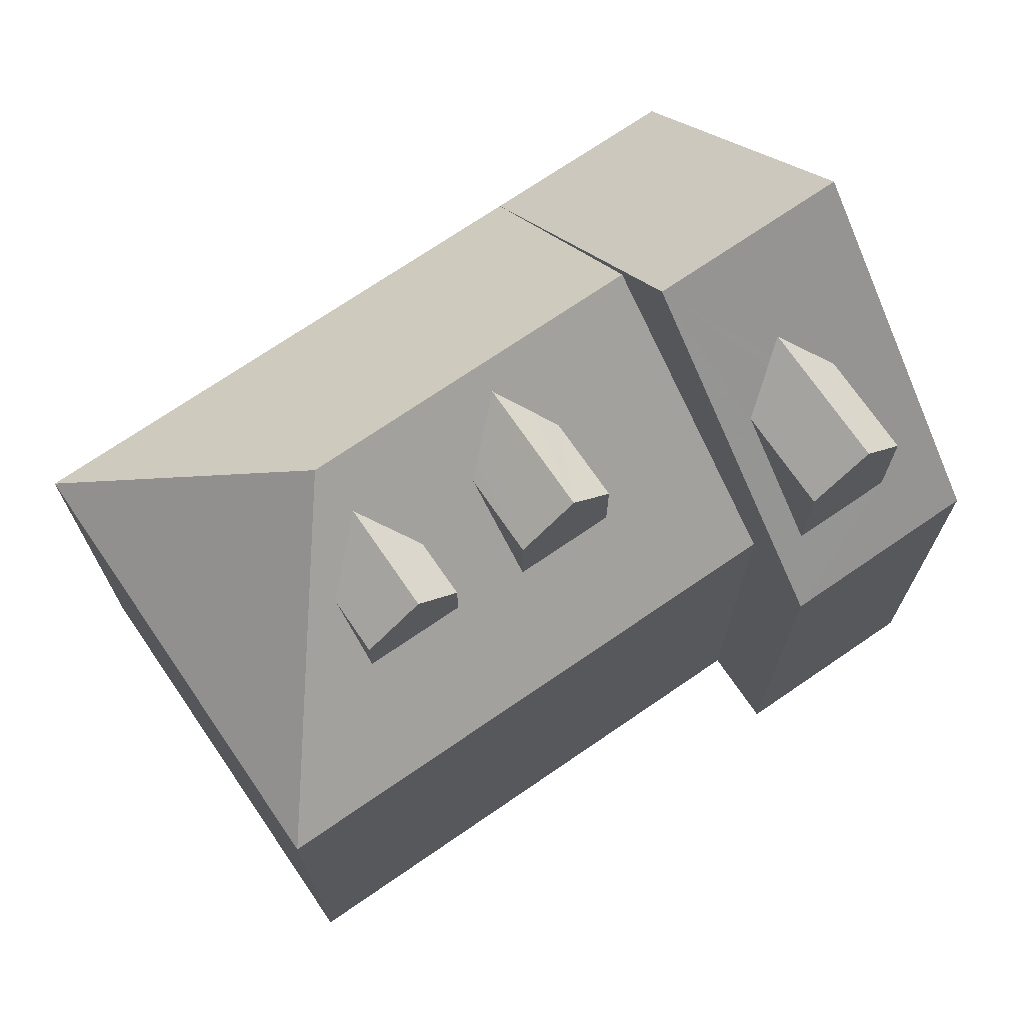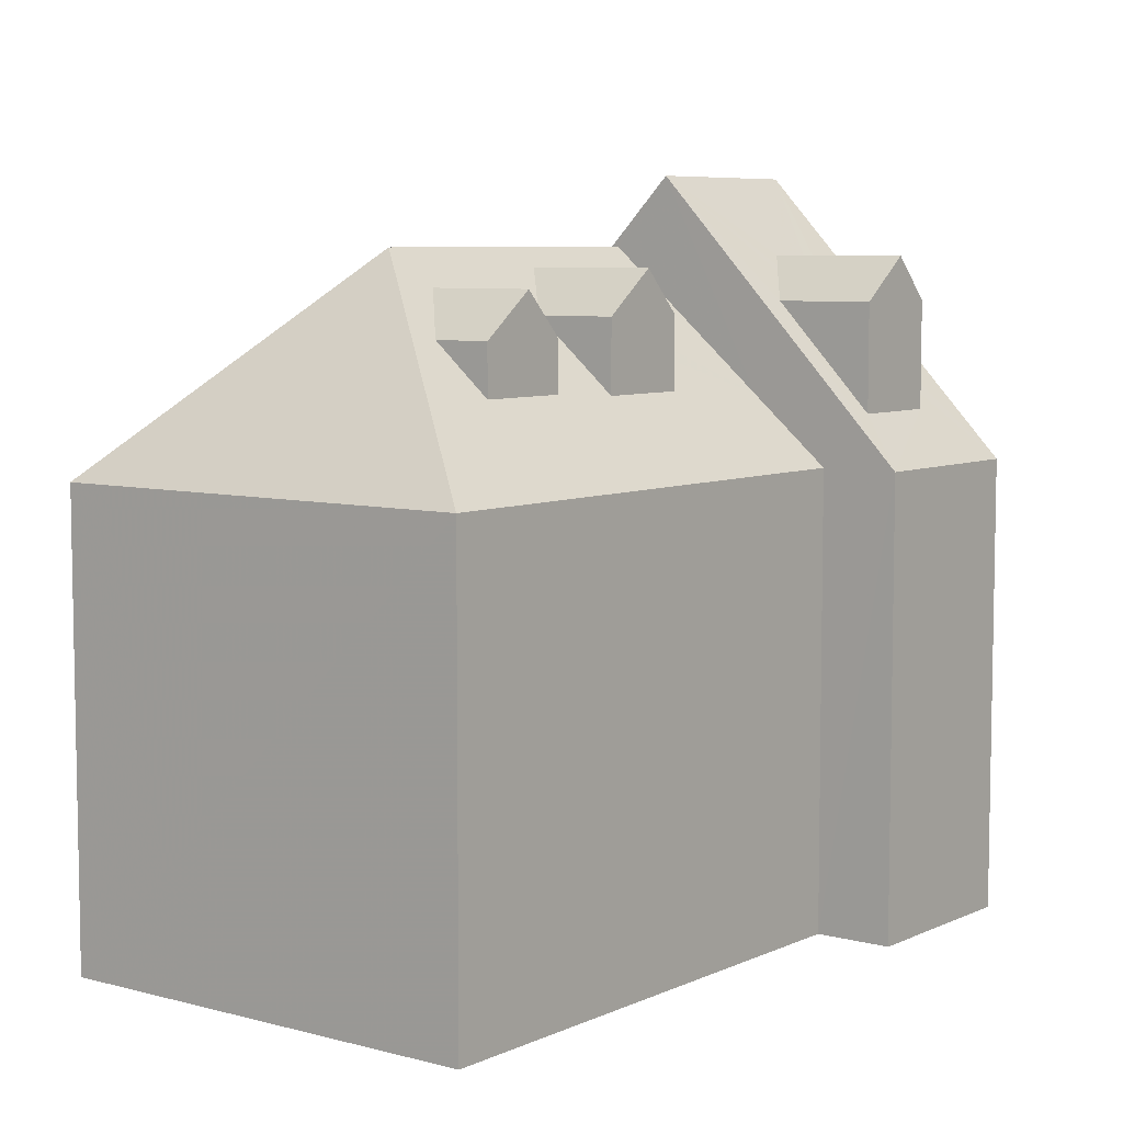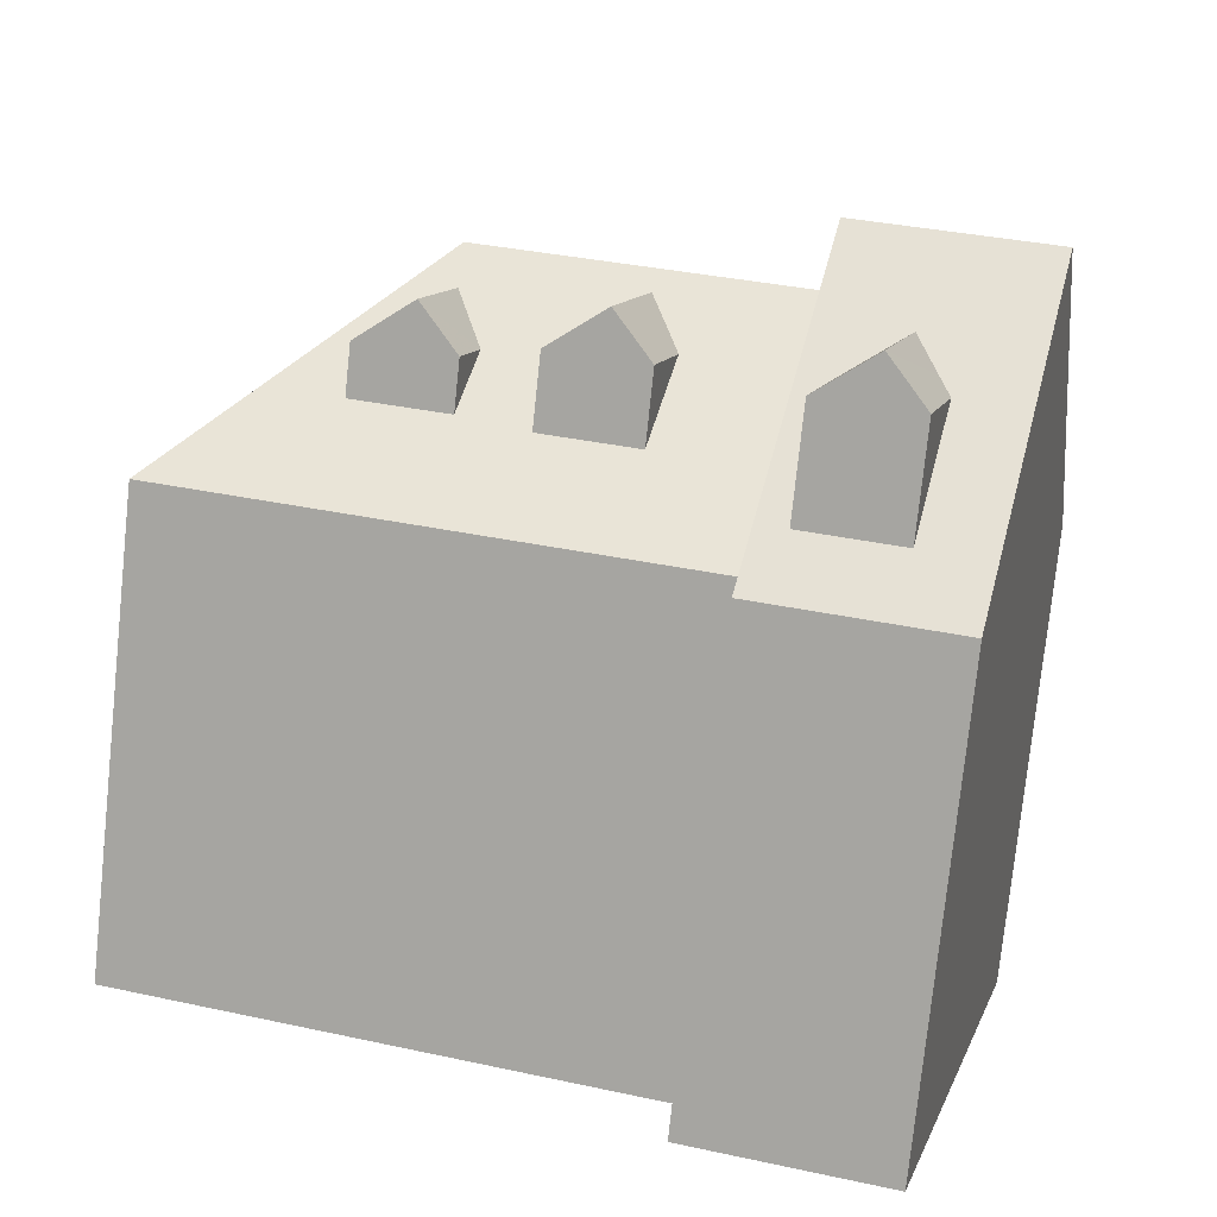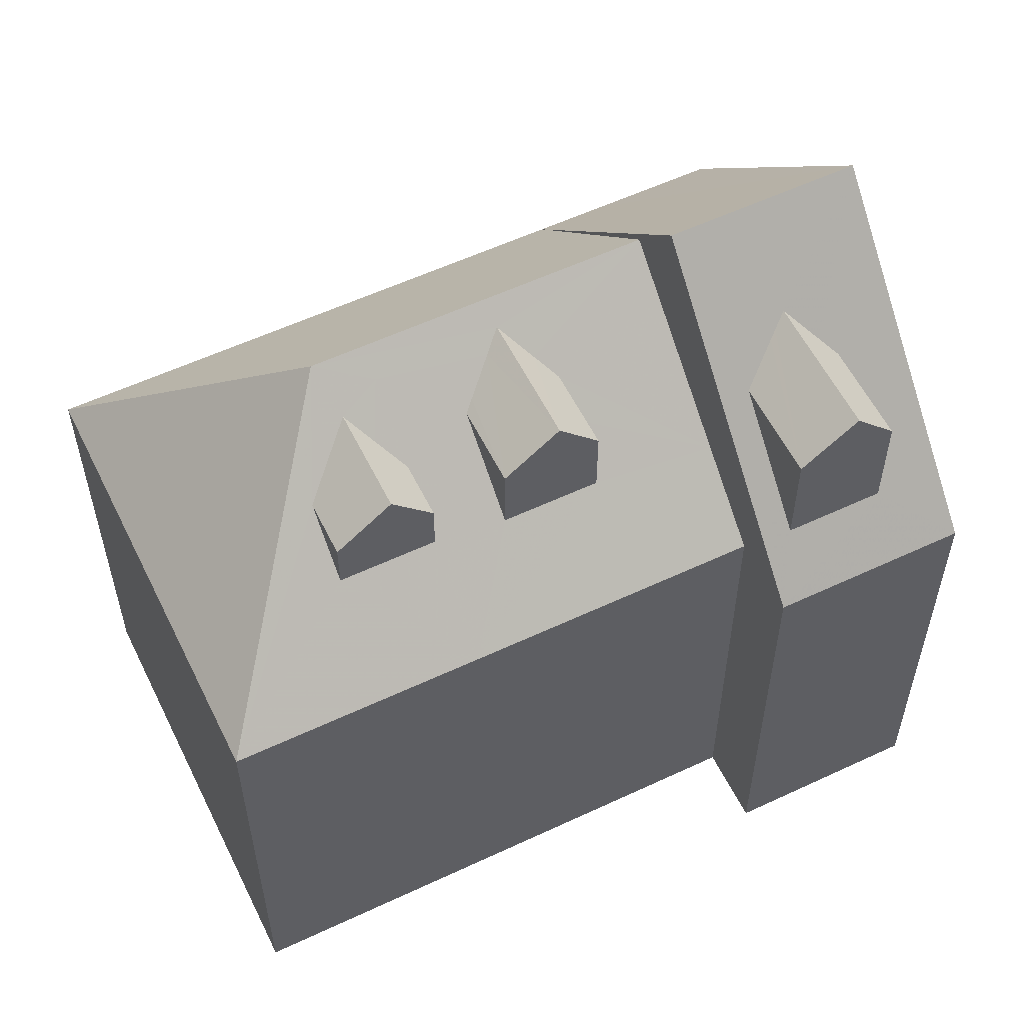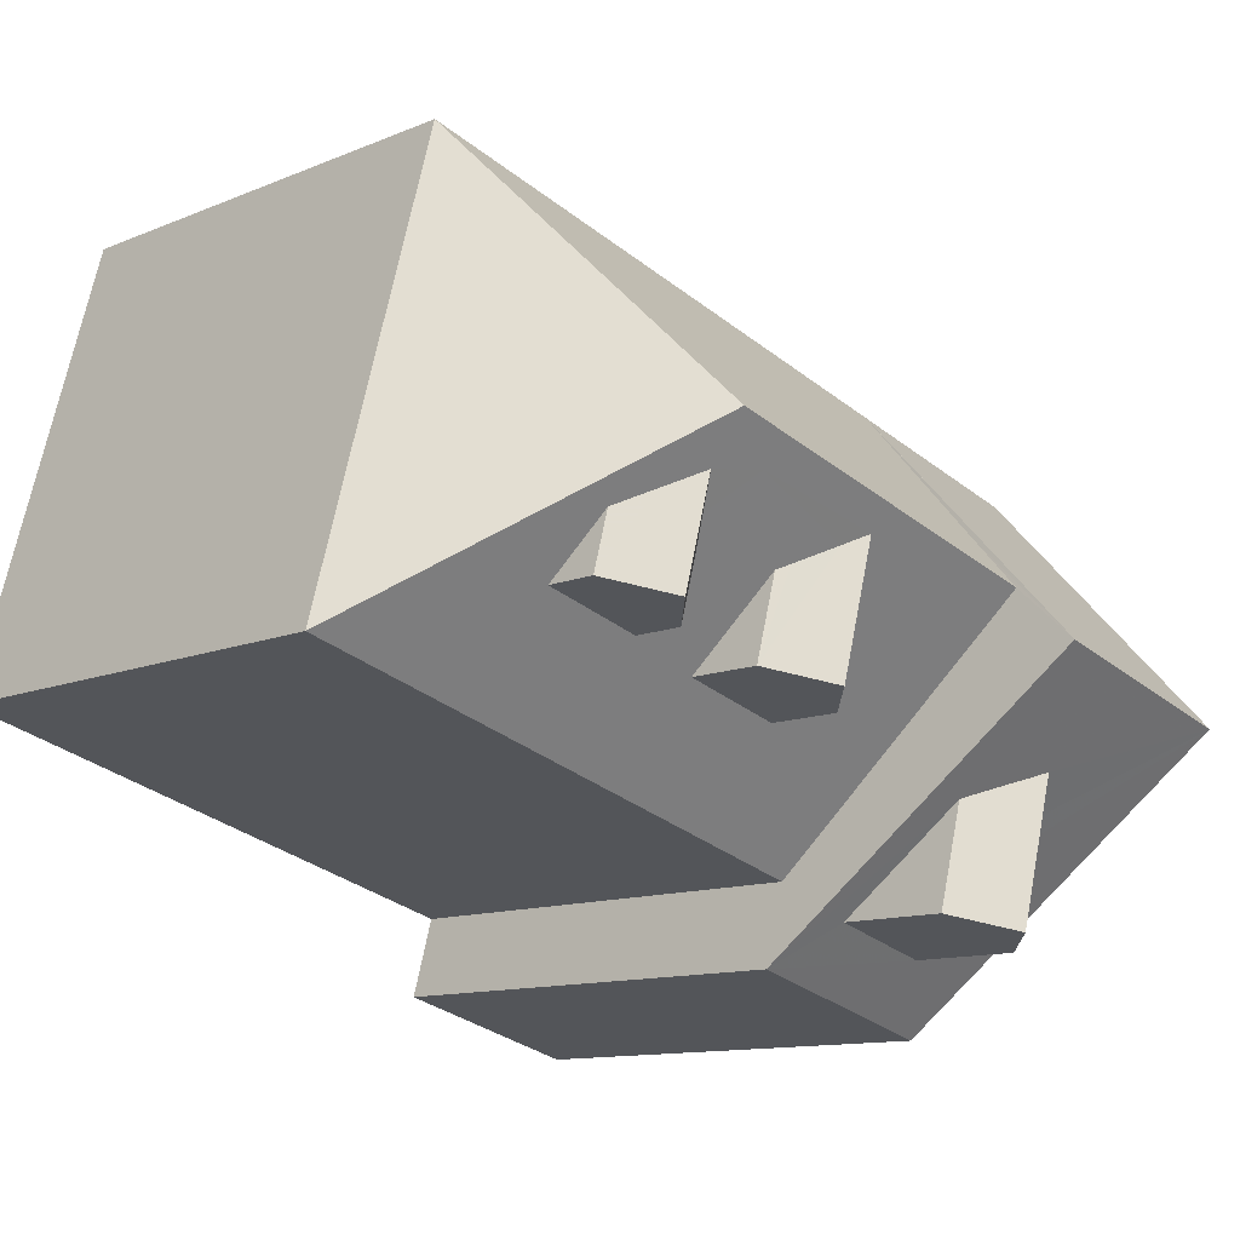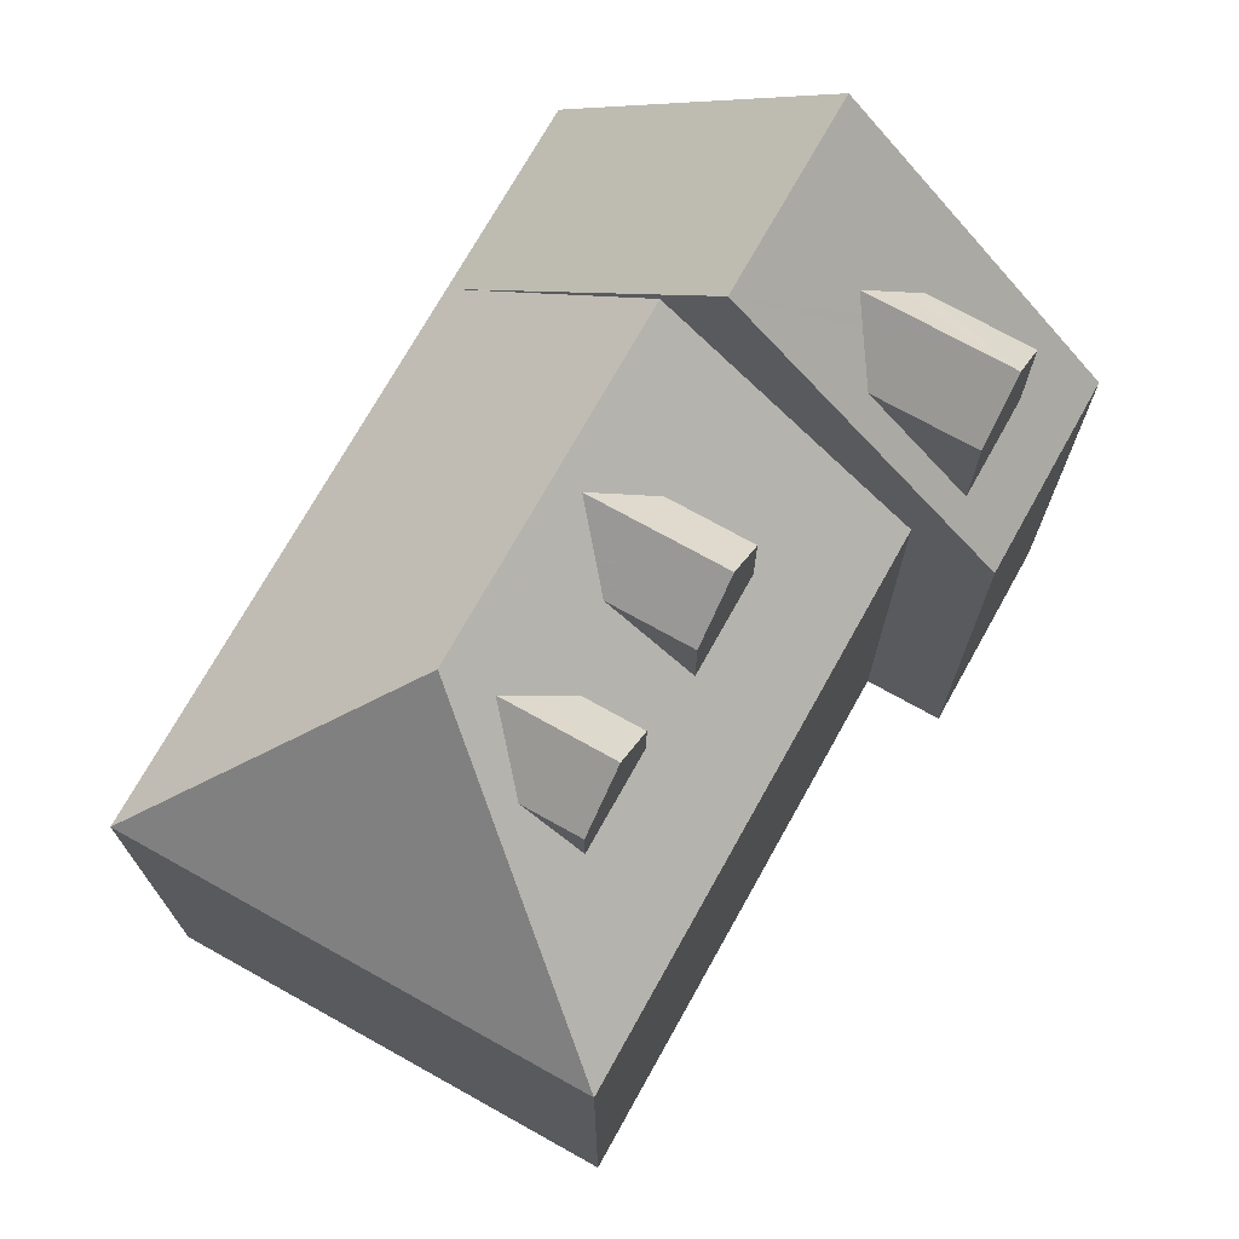
<metadata>
{"format":"obj","ext":"obj","renderer":"f3d","projection":"perspective","resolution":1024,"background":"white","views":[{"elev":71.7,"azim":-49.9,"up":"+Z"},{"elev":6.8,"azim":-67.7,"up":"+Z"},{"elev":-76.9,"azim":-6.0,"up":"+Y"},{"elev":57.0,"azim":-41.5,"up":"+Z"},{"elev":-11.5,"azim":-44.8,"up":"+Y"},{"elev":72.6,"azim":-76.3,"up":"+Z"}]}
</metadata>
<code>
v 1.285e+04 -1.479e+04 20.63
v 1.285e+04 -1.479e+04 20.63
v 1.285e+04 -1.48e+04 20.63
v 1.286e+04 -1.479e+04 20.63
v 1.285e+04 -1.48e+04 20.63
v 1.285e+04 -1.48e+04 20.63
v 1.286e+04 -1.479e+04 20.63
v 1.285e+04 -1.479e+04 28.53
v 1.285e+04 -1.479e+04 28.53
v 1.285e+04 -1.479e+04 28.81
v 1.285e+04 -1.479e+04 29.12
v 1.285e+04 -1.479e+04 29.12
v 1.285e+04 -1.479e+04 28.83
v 1.285e+04 -1.479e+04 28.53
v 1.285e+04 -1.479e+04 28.53
v 1.285e+04 -1.479e+04 26.78
v 1.285e+04 -1.48e+04 26.78
v 1.285e+04 -1.479e+04 27.86
v 1.285e+04 -1.479e+04 27.86
v 1.285e+04 -1.479e+04 29.61
v 1.285e+04 -1.479e+04 29.31
v 1.285e+04 -1.479e+04 29.35
v 1.285e+04 -1.479e+04 28.87
v 1.285e+04 -1.479e+04 29.17
v 1.285e+04 -1.479e+04 29.61
v 1.285e+04 -1.479e+04 28.77
v 1.285e+04 -1.48e+04 27.71
v 1.285e+04 -1.479e+04 28.38
v 1.285e+04 -1.479e+04 29
v 1.285e+04 -1.479e+04 26.79
v 1.285e+04 -1.479e+04 26.78
v 1.285e+04 -1.479e+04 28.94
v 1.286e+04 -1.479e+04 26.78
v 1.285e+04 -1.479e+04 26.78
v 1.285e+04 -1.479e+04 26.79
v 1.285e+04 -1.479e+04 28.77
v 1.285e+04 -1.48e+04 27.8
v 1.285e+04 -1.48e+04 26.78
v 1.285e+04 -1.479e+04 27.8
v 1.285e+04 -1.479e+04 28.77
v 1.285e+04 -1.48e+04 29.35
v 1.285e+04 -1.48e+04 28.77
v 1.285e+04 -1.48e+04 28.91
v 1.285e+04 -1.48e+04 29.36
v 1.285e+04 -1.48e+04 29.28
v 1.285e+04 -1.48e+04 28.91
v 1.285e+04 -1.48e+04 29.5
v 1.285e+04 -1.48e+04 29.5
v 1.285e+04 -1.48e+04 29.11
v 1.285e+04 -1.48e+04 28.91
v 1.285e+04 -1.48e+04 28.91
v 1.285e+04 -1.48e+04 26.78
v 1.285e+04 -1.48e+04 27.47
v 1.285e+04 -1.48e+04 26.78
v 1.285e+04 -1.479e+04 30.55
v 1.285e+04 -1.48e+04 28.08
v 1.285e+04 -1.48e+04 27.47
v 1.286e+04 -1.48e+04 30.55
v 1.286e+04 -1.479e+04 26.78
f 1 2 3
f 2 4 3
f 5 3 6
f 3 4 7
f 3 7 6
f 8 9 10
f 10 11 12
f 10 9 11
f 12 11 13
f 11 14 15
f 13 11 15
f 16 17 18
f 17 19 18
f 20 16 8
f 21 20 12
f 13 15 21
f 8 16 18
f 10 20 8
f 13 21 12
f 10 12 20
f 22 20 21
f 21 23 24
f 22 25 20
f 26 27 25
f 28 27 26
f 29 26 25
f 29 25 22
f 22 21 24
f 30 31 32
f 33 31 34
f 35 34 30
f 34 31 30
f 20 32 31
f 20 25 32
f 36 23 21
f 37 38 27
f 17 38 37
f 15 36 21
f 28 37 27
f 17 39 19
f 15 19 39
f 15 39 36
f 17 37 39
f 16 20 31
f 24 40 41
f 22 24 41
f 40 24 23
f 36 40 23
f 41 29 22
f 26 29 41
f 42 26 41
f 43 44 45
f 46 43 45
f 44 47 48
f 44 43 47
f 48 47 49
f 47 50 51
f 49 47 51
f 52 53 54
f 54 46 55
f 46 45 55
f 52 56 53
f 57 46 54
f 53 57 54
f 56 52 51
f 45 44 55
f 49 51 58
f 48 58 55
f 51 52 58
f 48 49 58
f 44 48 55
f 55 35 30
f 55 58 35
f 58 59 34
f 35 58 34
f 11 9 14
f 19 9 18
f 19 14 9
f 18 9 8
f 15 14 19
f 16 2 1
f 16 31 2
f 31 33 4
f 2 31 4
f 17 1 3
f 3 38 17
f 16 1 17
f 42 41 40
f 37 40 39
f 37 42 40
f 39 40 36
f 28 26 42
f 37 28 42
f 47 43 50
f 57 50 43
f 57 53 50
f 46 57 43
f 50 53 56
f 51 50 56
f 59 58 52
f 54 27 38
f 32 55 30
f 55 27 54
f 25 55 32
f 25 27 55
f 3 5 54
f 38 3 54
f 4 33 7
f 7 33 59
f 33 34 59
f 7 52 6
f 7 59 52
f 54 5 6
f 52 54 6

</code>
